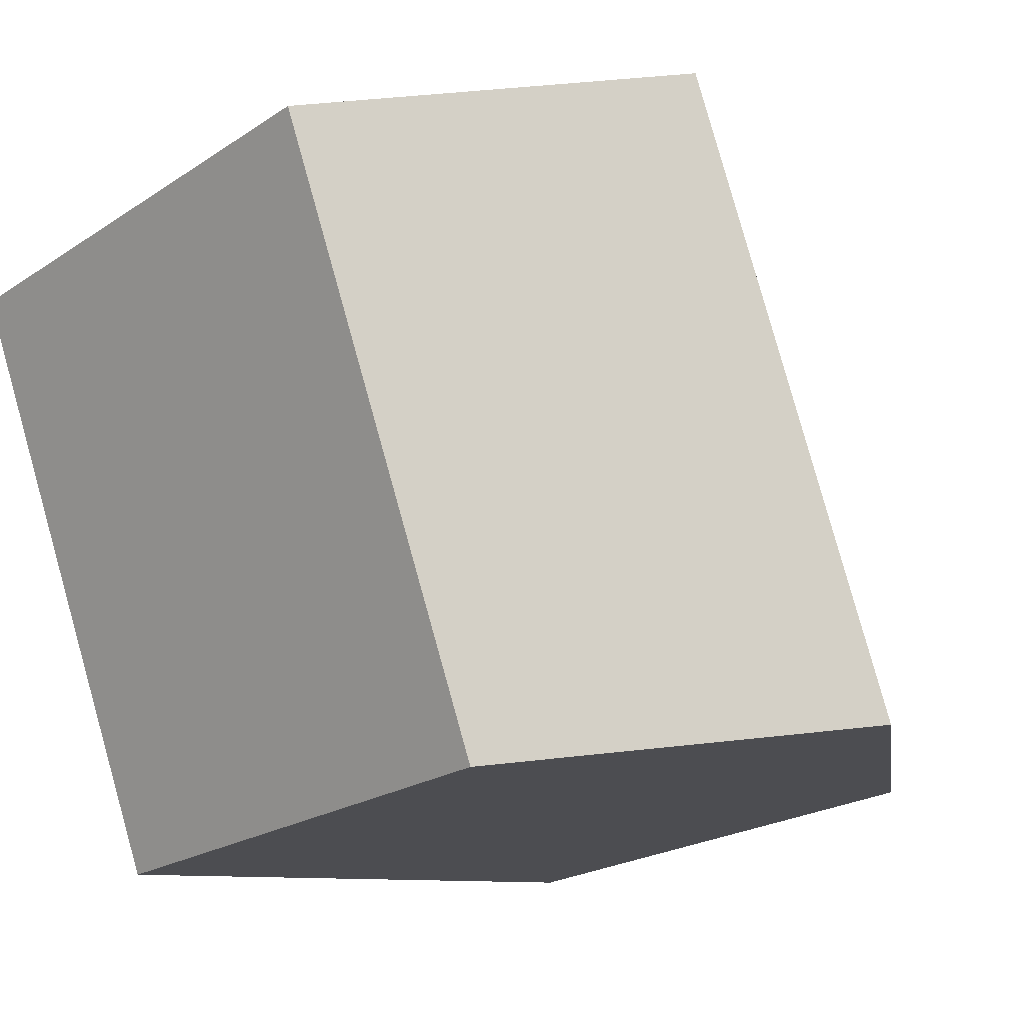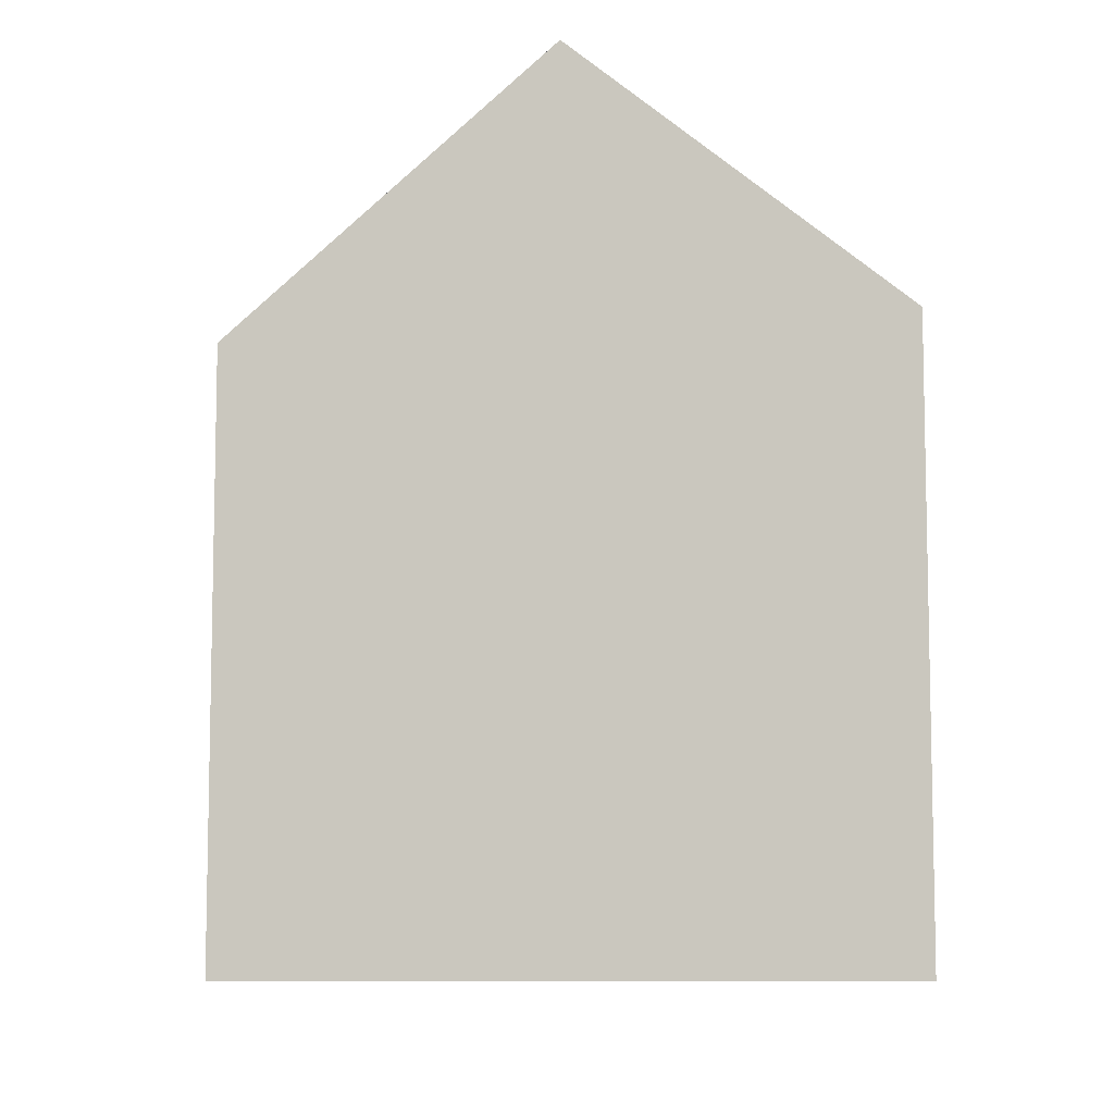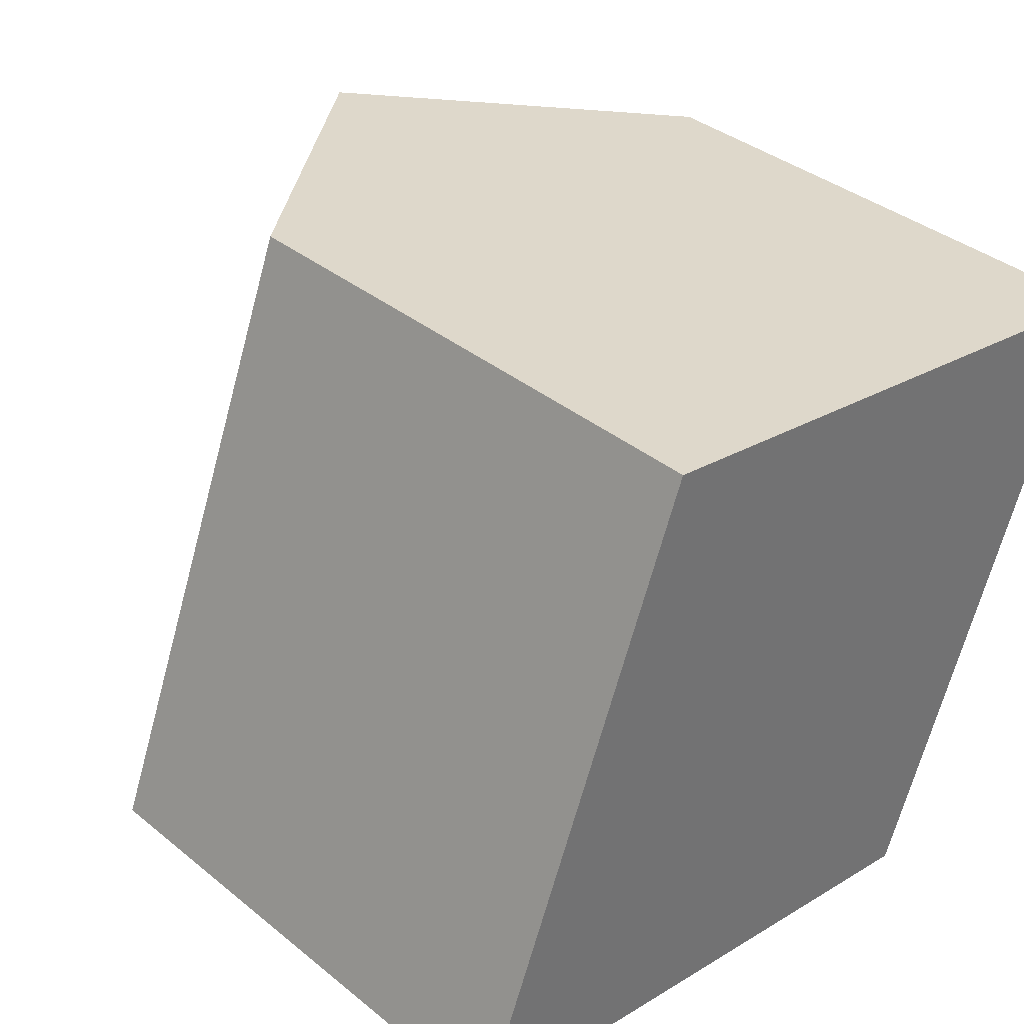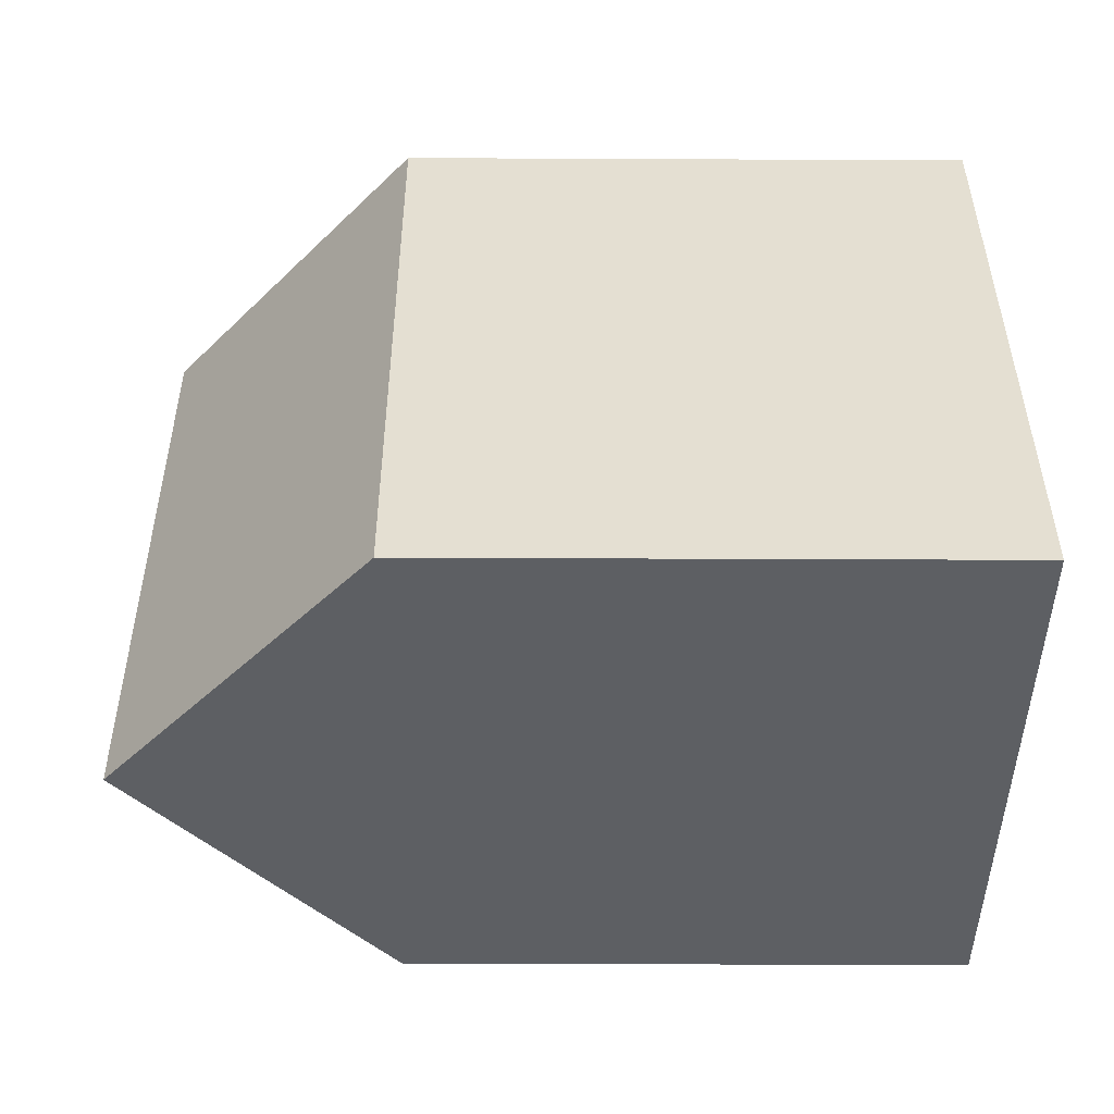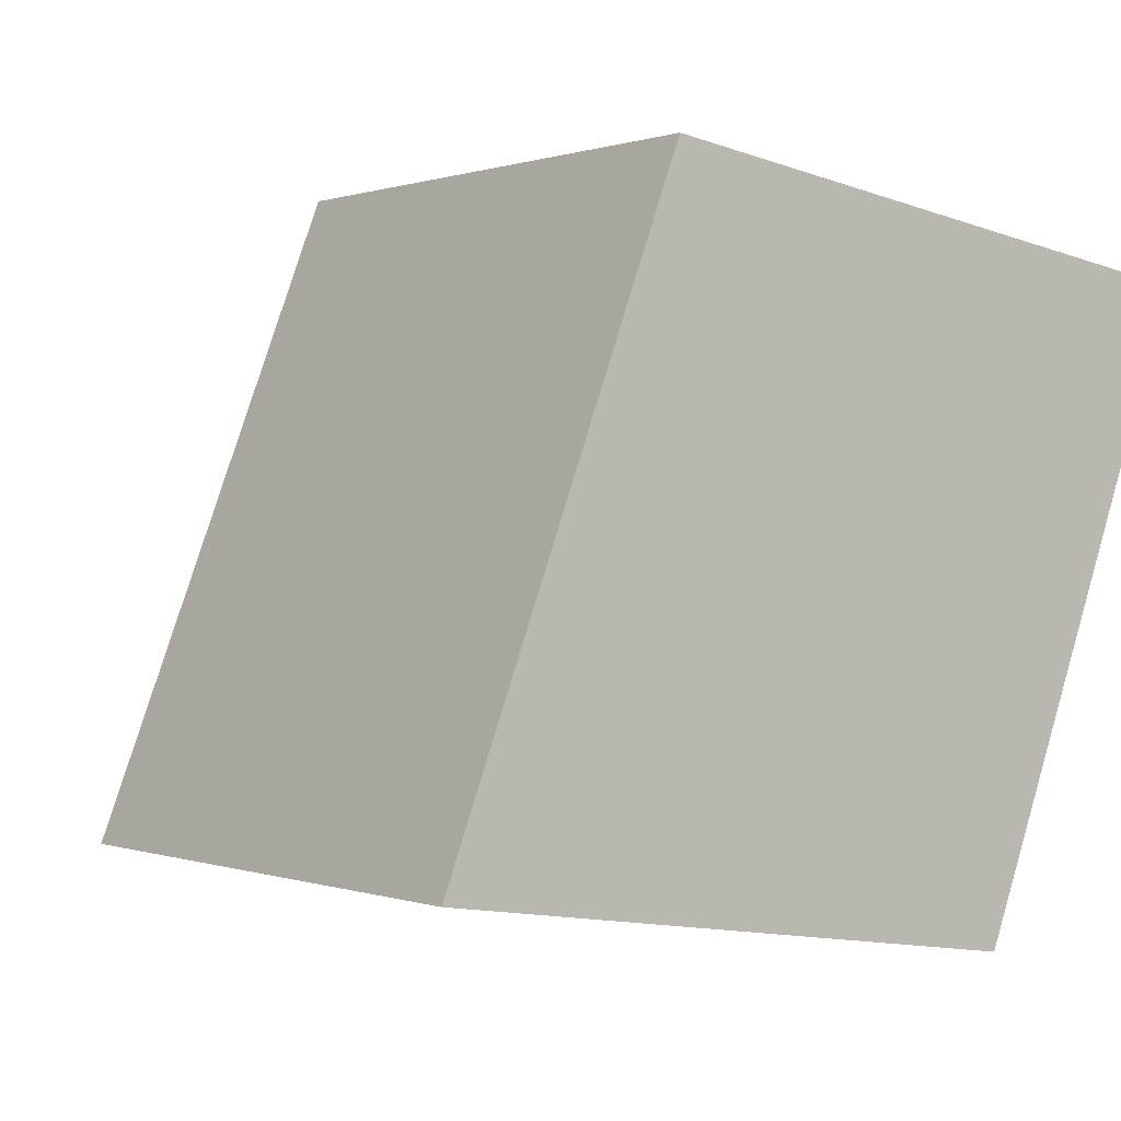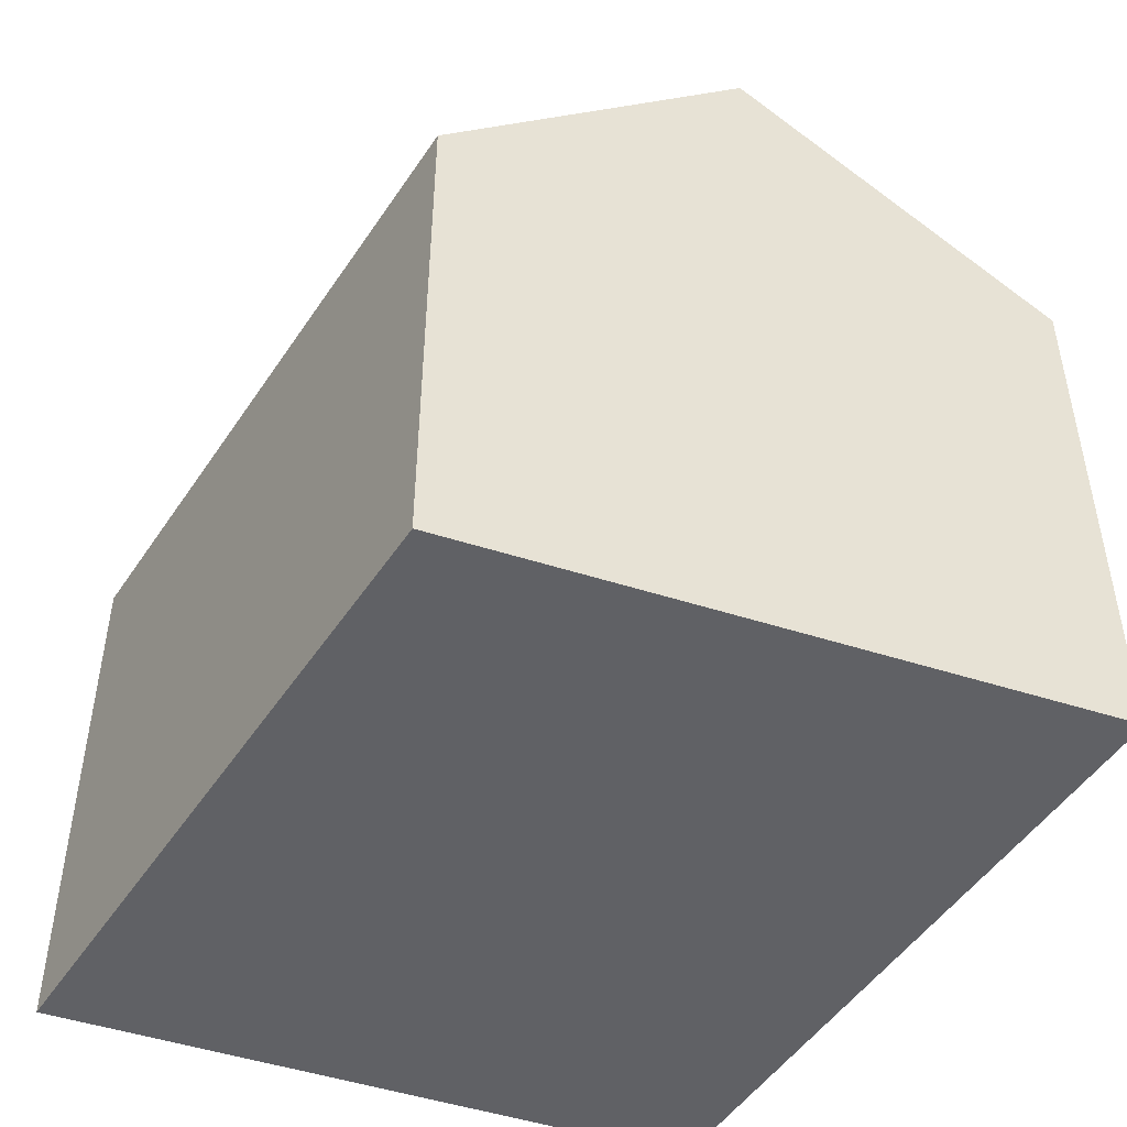
<metadata>
{"format":"obj","ext":"obj","renderer":"f3d","projection":"perspective","resolution":1024,"background":"white","views":[{"elev":-22.3,"azim":138.3,"up":"+Z"},{"elev":-8.7,"azim":20.7,"up":"+Y"},{"elev":36.8,"azim":-43.8,"up":"+Z"},{"elev":-31.7,"azim":-90.4,"up":"+Z"},{"elev":0.3,"azim":-37.4,"up":"+Z"},{"elev":-49.3,"azim":-11.1,"up":"+Y"}]}
</metadata>
<code>
v  4.945 -7.821e-16 12.77
v  12.63 1.145e-16 -1.869
v  17.57 -6.677e-16 10.9
v  0 0 0
v  17.57 11.48 10.9
v  4.945 11.48 12.77
v  11.26 16.75 11.84
v  0.0002452 11.48 -0.0003631
v  12.63 11.48 -1.87
v  6.314 16.75 -0.9352
g defaultobject
f 1 2 3
f 2 1 4
f 5 1 3
f 1 5 6
f 6 5 7
f 6 4 1
f 4 6 8
f 8 2 4
f 2 8 9
f 9 8 10
f 2 5 3
f 5 2 9
f 10 6 7
f 6 10 8
f 9 7 5
f 7 9 10

</code>
